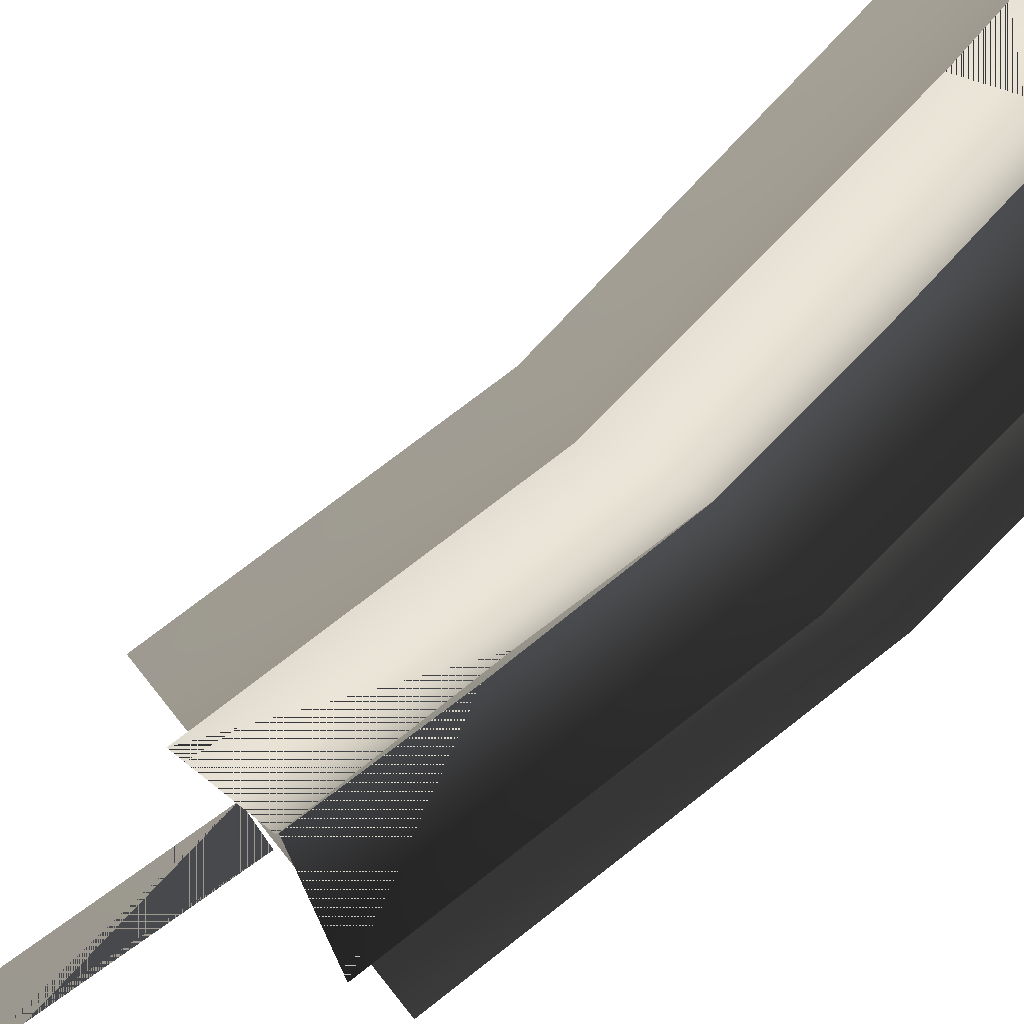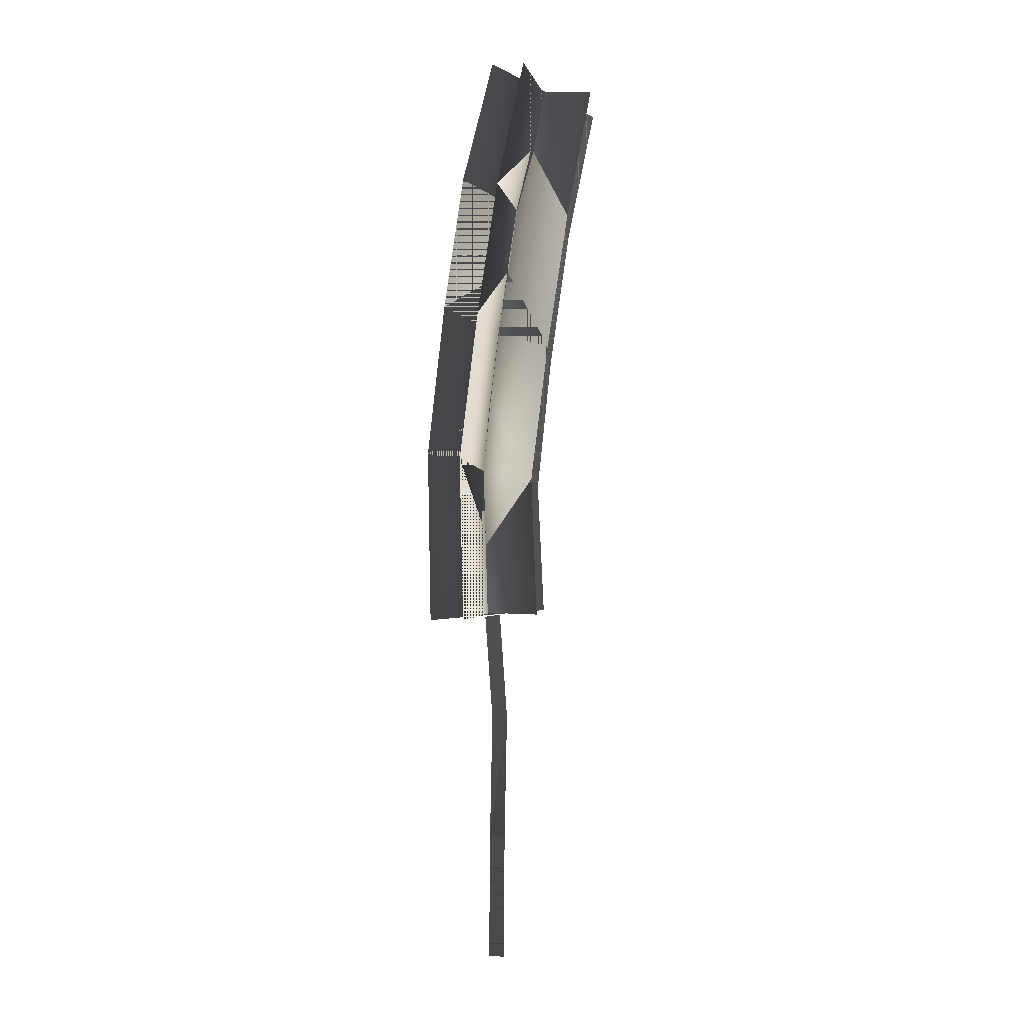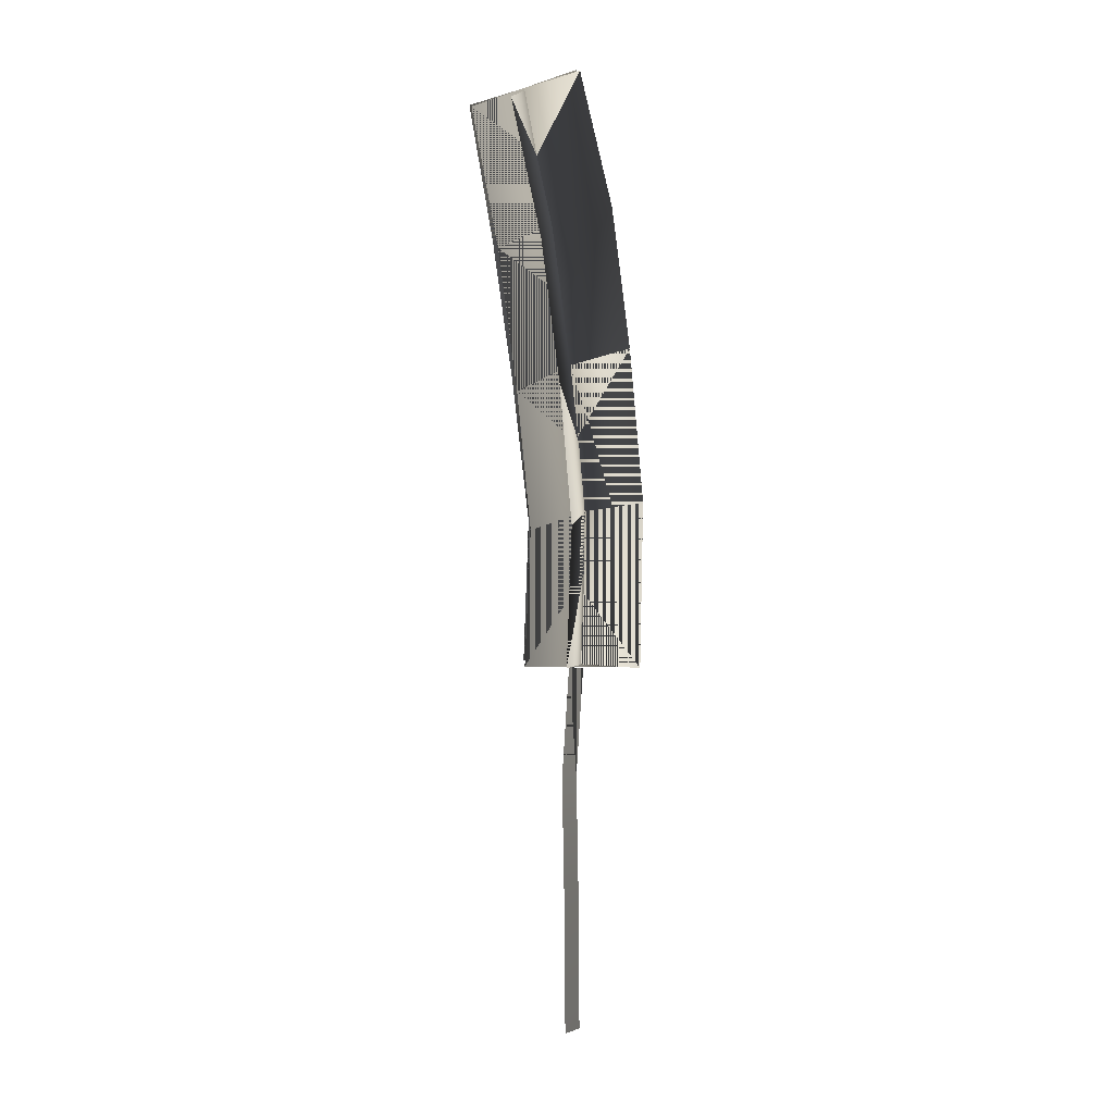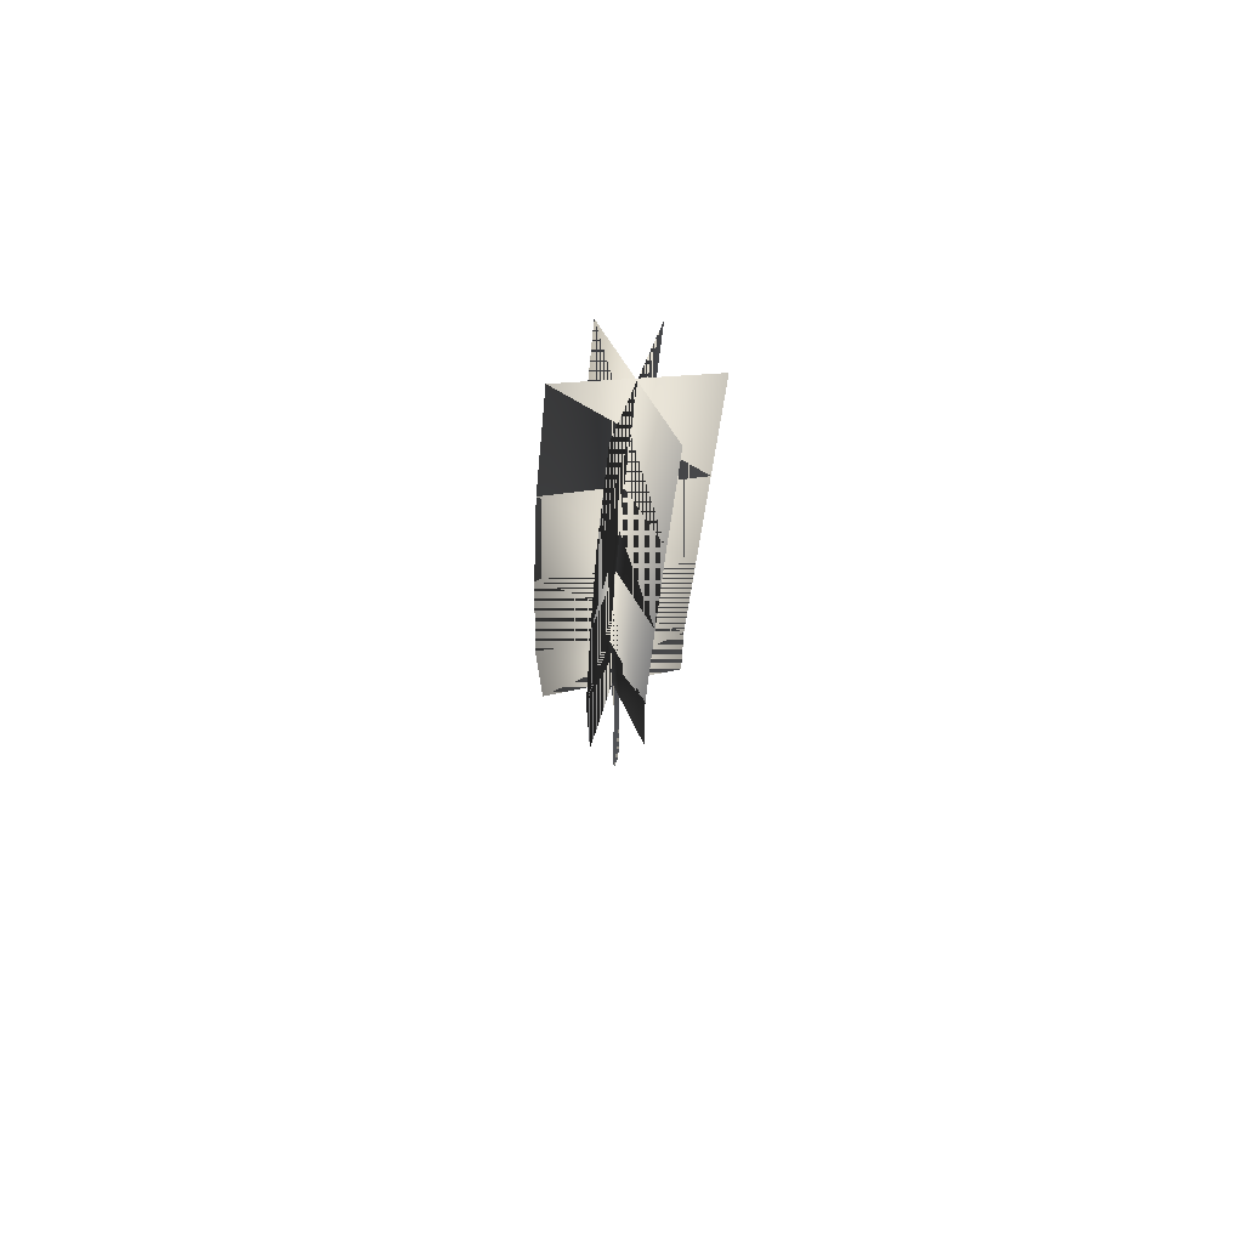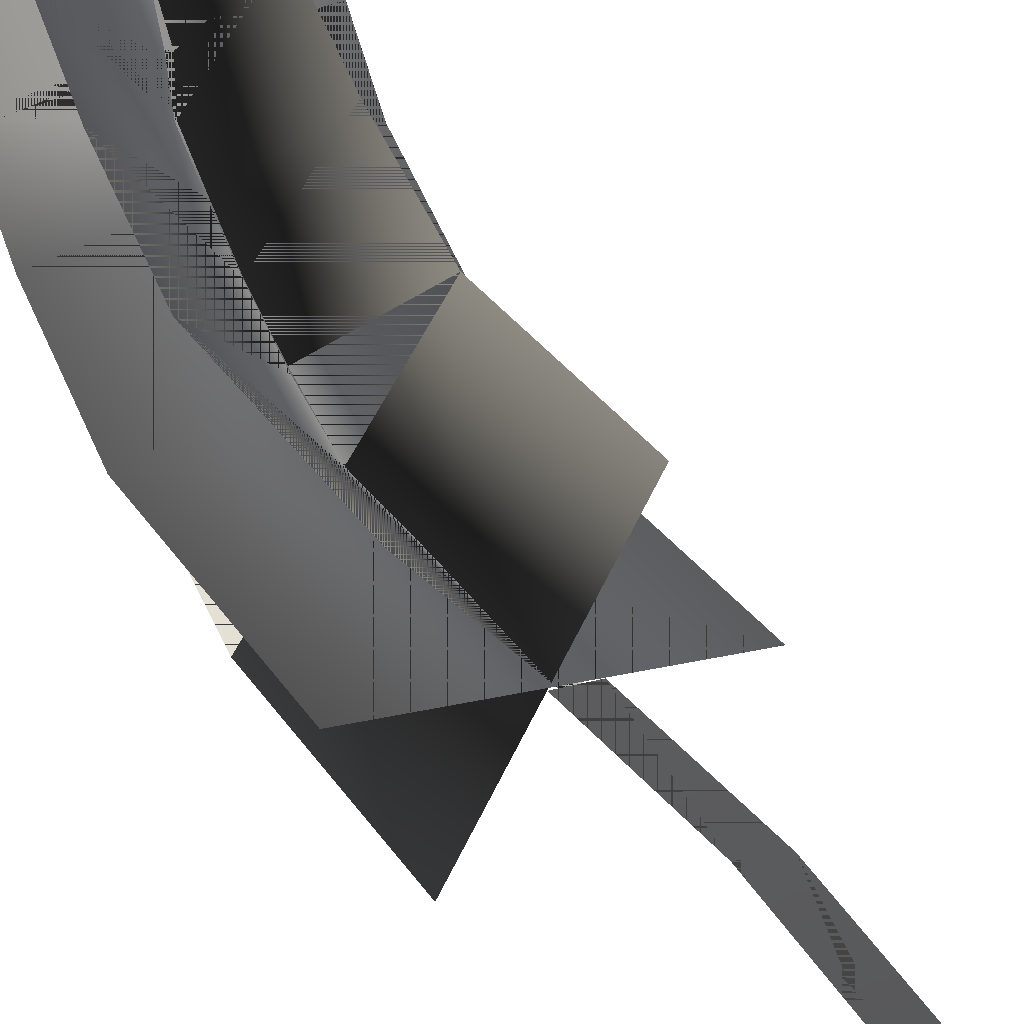
<metadata>
{"format":"obj","ext":"obj","renderer":"f3d","projection":"perspective","resolution":1024,"background":"white","views":[{"elev":-76.6,"azim":130.1,"up":"+Z"},{"elev":0.6,"azim":-22.7,"up":"+Y"},{"elev":2.7,"azim":147.8,"up":"+Y"},{"elev":73.1,"azim":-71.8,"up":"+Y"},{"elev":23.4,"azim":-19.9,"up":"+Z"}]}
</metadata>
<code>
g default
v 0.1349 -1.746 -0
v 0.1977 -1.757 -0
v 0.1387 -1.265 -0
v 0.2016 -1.275 -0
v 0.1489 -0.7901 0
v 0.2118 -0.7937 0
v 0.118 -0.3901 0.001469
v 0.1805 -0.3826 0.001503
v 0.2484 -0.3711 0.2143
v 0.007653 -0.3775 -0.2117
v 0.48 1.684 0.2128
v 0.2733 1.758 -0.2148
v 0.2938 0.6775 0.2178
v 0.05472 0.7872 -0.2102
v 0.3785 1.191 0.2166
v 0.1343 1.29 -0.2118
v 0.2246 0.1569 0.2166
v -0.004995 0.2288 -0.2103
v 0.2484 -0.3711 0.2143
v 0.007653 -0.3775 -0.2117
v 0.48 1.684 0.2128
v 0.2733 1.758 -0.2148
v 0.2938 0.6775 0.2178
v 0.05472 0.7872 -0.2102
v 0.3785 1.191 0.2166
v 0.1343 1.29 -0.2118
v 0.2246 0.1569 0.2166
v -0.004995 0.2288 -0.2103
v -0.1138 -0.3971 0.001127
v 0.3723 -0.3697 0.001381
v 0.1517 1.811 -0.003843
v 0.5911 1.635 0.001896
v -0.05557 0.8364 0.001603
v 0.4013 0.6308 0.005787
v 0.0244 1.341 -0.00051
v 0.4808 1.143 0.005198
v -0.1248 0.258 0.002093
v 0.3451 0.1279 0.004022
v -0.1138 -0.3971 0.001127
v 0.3723 -0.3697 0.001381
v 0.1517 1.811 -0.003843
v 0.5911 1.635 0.001896
v -0.05557 0.8364 0.001603
v 0.4013 0.6308 0.005787
v 0.0244 1.341 -0.00051
v 0.4808 1.143 0.005198
v -0.1248 0.258 0.002093
v 0.3451 0.1279 0.004022
v -0.04438 -0.3892 0.175
v 0.302 -0.3656 -0.1725
v 0.211 1.782 0.1704
v 0.532 1.647 -0.1724
v 0.01628 0.801 0.1761
v 0.3296 0.6606 -0.1687
v 0.09859 1.306 0.174
v 0.4069 1.166 -0.1694
v -0.05829 0.2359 0.1763
v 0.2782 0.1486 -0.1701
v -0.04438 -0.3892 0.175
v 0.302 -0.3656 -0.1725
v 0.211 1.782 0.1704
v 0.532 1.647 -0.1724
v 0.01628 0.801 0.1761
v 0.3296 0.6606 -0.1687
v 0.09859 1.306 0.174
v 0.4069 1.166 -0.1694
v -0.05829 0.2359 0.1763
v 0.2782 0.1486 -0.1701
v 0.1349 -1.746 -0
v 0.1977 -1.757 -0
v 0.1387 -1.265 -0
v 0.2016 -1.275 -0
v 0.1489 -0.7901 0
v 0.2118 -0.7937 0
v 0.118 -0.3901 0.001469
v 0.1805 -0.3826 0.001503
g pPlane9
f 1 2 4 3
f 3 4 6 5
f 5 6 8 7
f 15 16 12 11
f 17 18 14 13
f 13 14 16 15
f 10 18 17 9
f 25 21 22 26
f 27 23 24 28
f 23 25 26 24
f 20 19 27 28
f 35 36 32 31
f 37 38 34 33
f 33 34 36 35
f 30 38 37 29
f 45 41 42 46
f 47 43 44 48
f 43 45 46 44
f 40 39 47 48
f 55 56 52 51
f 57 58 54 53
f 53 54 56 55
f 50 58 57 49
f 65 61 62 66
f 67 63 64 68
f 63 65 66 64
f 60 59 67 68
f 69 71 72 70
f 71 73 74 72
f 73 75 76 74

</code>
